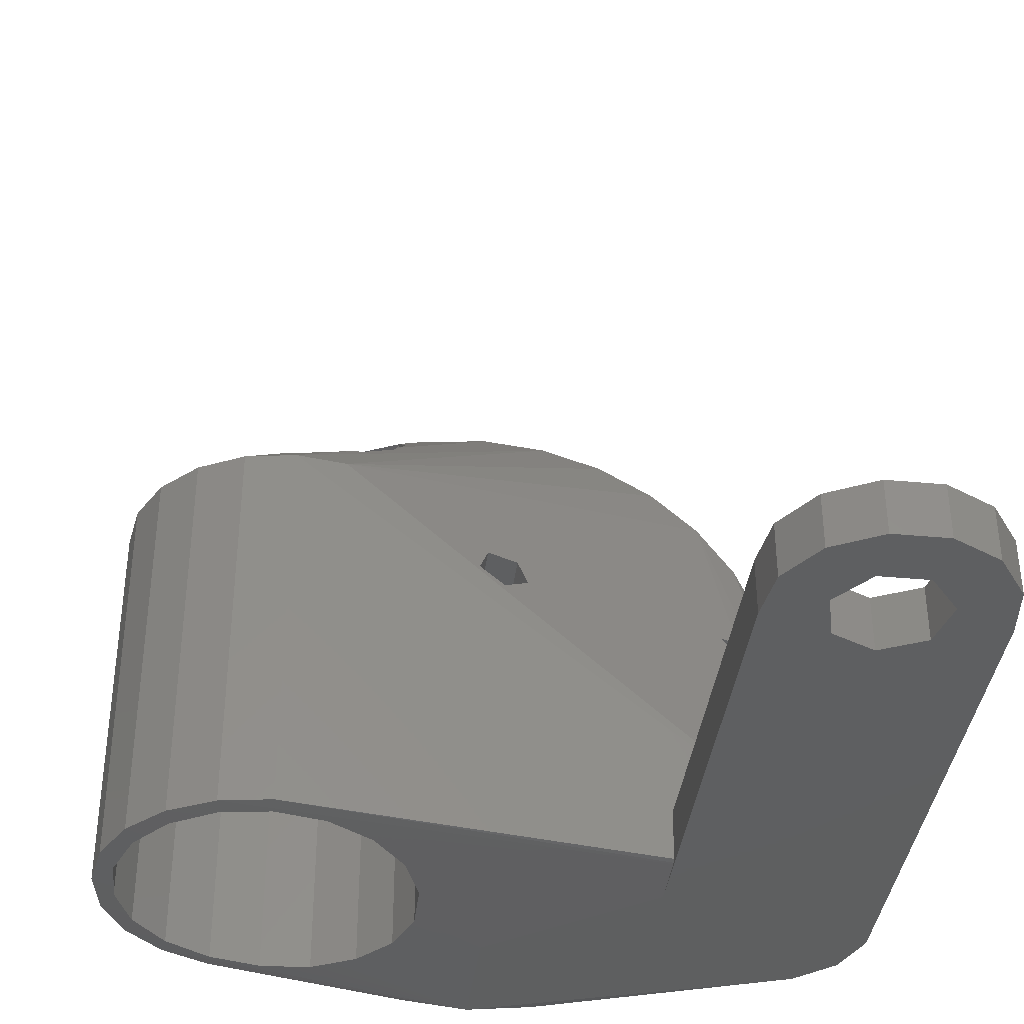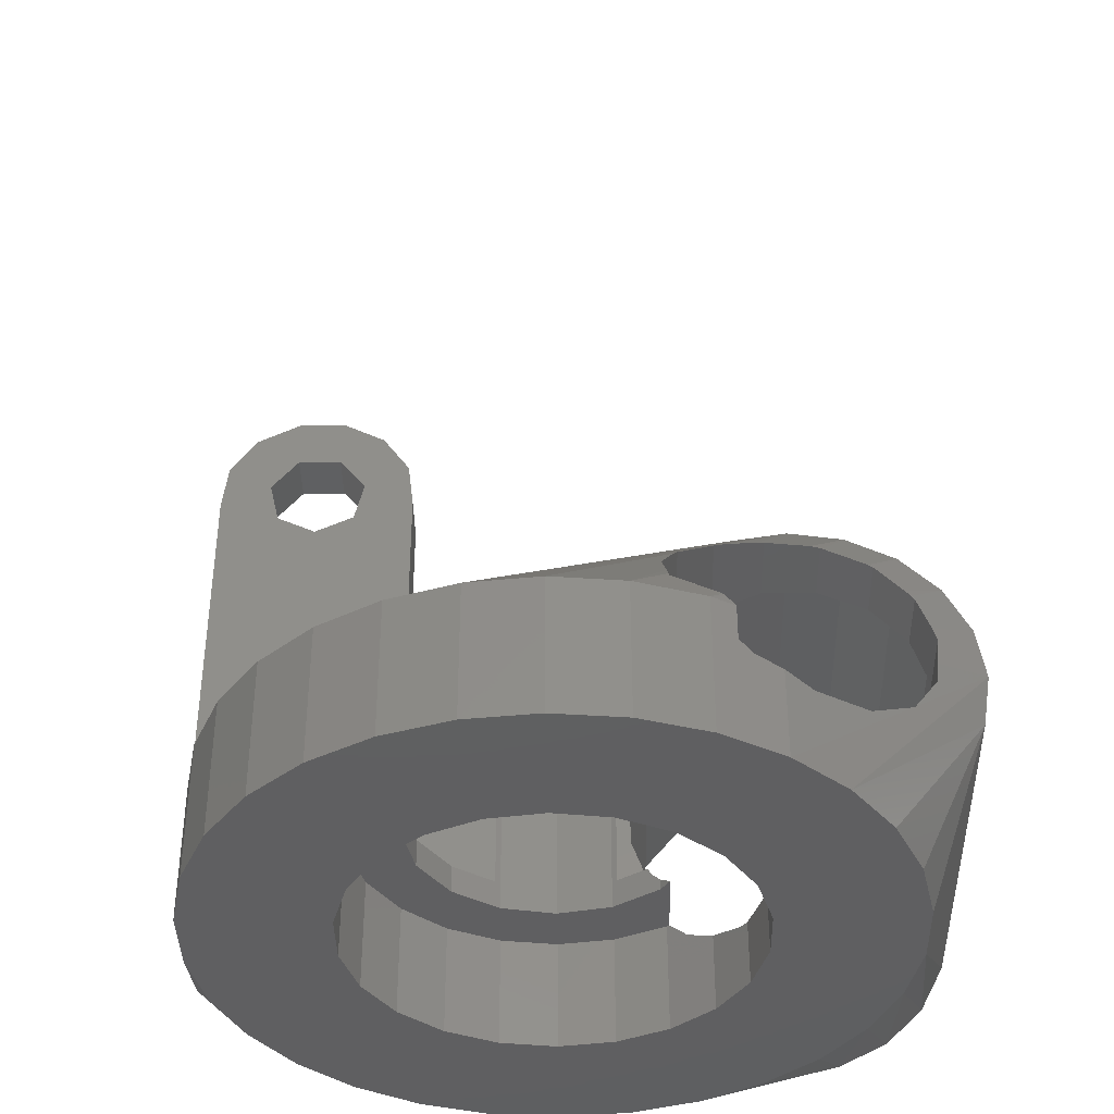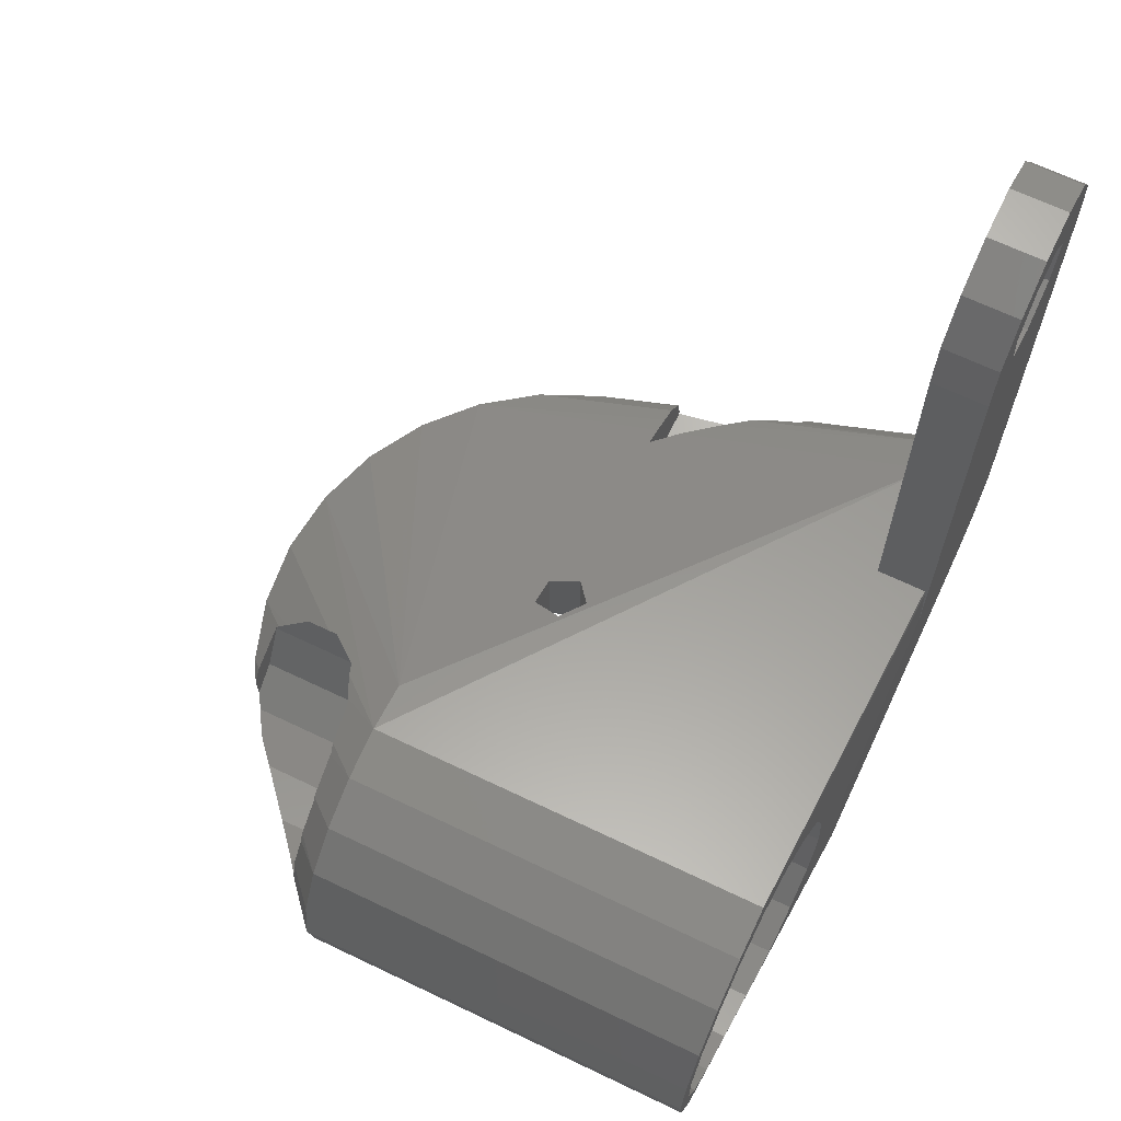
<metadata>
{"format":"stl","ext":"stl","renderer":"f3d","projection":"perspective","resolution":1024,"background":"white","views":[{"elev":-37.7,"azim":173.2,"up":"+Z"},{"elev":-39.7,"azim":1.1,"up":"+Y"},{"elev":66.4,"azim":115.7,"up":"+Y"}]}
</metadata>
<code>
# stl→obj: 339 verts, 694 faces
v -21.41 -7.5 3.292
v -16.85 -7.5 5.746
v -21.93 -7.5 5.746
v -16.37 -7.5 4.092
v -20.39 -7.5 1
v -15.29 -7.5 2.416
v -18.92 -7.5 -1.03
v -17.05 -7.5 -2.708
v -13.78 -7.5 1.111
v -14.88 -7.5 -3.963
v 1.413 -7.5 3.292
v -3.147 -7.5 5.746
v -3.633 -7.5 4.092
v 1.934 -7.5 5.746
v 0.3923 -7.5 1
v -4.71 -7.5 2.416
v -2.947 -7.5 -2.708
v -6.216 -7.5 1.111
v -5.119 -7.5 -3.963
v -8.028 -7.5 0.2835
v -7.505 -7.5 -4.738
v -10 -7.5 4.592e-16
v -11.97 -7.5 0.2835
v -1.082 -7.5 -1.03
v -12.49 -7.5 -4.738
v -10 -7.5 -5
v 1.897 2.25 11.75
v 3.897 1.916 10.5
v 3.016 3.644 10.5
v 2.333 0.9072 11.92
v 1.784 2.375 11.78
v -7.416 -0.8324 -4.889
v -10 -2.5 -5
v -7.416 0.9551 -4.834
v -16.03 2.008 -5
v -16.03 3.134 -4.965
v -6.763 2.75 -4.764
v -5.535 4.213 -4.69
v -5.454 4.26 -4.687
v 0.9364 4.559 -4.53
v 0.3785 4.881 -4.533
v 1.644 5.016 -4.5
v 3.016 -3.644 -4.5
v 3.897 -1.916 -4.5
v -7.505 -7.5 18.74
v -10 -7.5 19
v -21.93 -2.5 8.254
v -21.96 -1.583 7.5
v -22.06 -2.237 7.5
v -21.41 -2.5 10.71
v -22.86 -0.4965 2.5
v -22.81 -0.1537 2.5
v -23.74 1.418 -3
v -12.49 -2.5 18.74
v -3.916 5.897 10.5
v -14.88 -2.5 17.96
v -16.03 4.293 -4.912
v -16.03 4.486 -4.87
v -2 6.2 -4.5
v -21.86 -3.542 -5
v -10 -2.5 19
v -12.49 -7.5 18.74
v -17.05 -7.5 16.71
v -18.92 -7.5 15.03
v -3.881 -5.168 -4.777
v -4.011 -5.093 -4.785
v -2.783 -5.362 -4.723
v 2.763 -2.75 -4.532
v 2.925 -2.306 -4.535
v 1.681 -4.04 -4.551
v -4.695 -4.698 -4.813
v 3.416 -0.9551 -4.524
v 4.2 -2.572e-16 -4.5
v 3.416 -0.4139 -4.528
v -11.97 -7.5 13.72
v -10 -7.5 14
v -13.78 -7.5 12.89
v -15.29 -7.5 11.58
v -16.37 -7.5 9.908
v -16.93 -7.5 7.996
v -16.93 -7.5 6.004
v -8.028 -7.5 13.72
v -6.216 -7.5 12.89
v -4.71 -7.5 11.58
v -3.633 -7.5 9.908
v -3.071 -7.5 7.996
v -3.071 -7.5 6.004
v -20 -4 -5
v -23.97 -0.4821 -5
v -23.29 -2.272 -5
v -23.97 -0.4821 -3
v -22.98 -2.5 2.5
v -22.98 -1.468 2.5
v -21.93 -7.5 8.254
v -22.07 -2.5 7.5
v -22.07 -2.365 7.5
v -17.05 -2.5 16.71
v -14.88 -7.5 17.96
v 1.603 2.577 11.8
v -4.318 -2.5 17.5
v -4.615 -2.119 17.5
v -5.119 -2.5 17.96
v -1.082 -7.5 15.03
v 3.897 -1.916 10.5
v 4.2 -2.572e-16 10.5
v -6.475 0.4704 16.01
v -6.042 1.804 14.79
v -7.505 -2.5 18.74
v -6.354 -0.6814 17.02
v -4.151 3.86 12.79
v -3.217 4.276 12.32
v -2 6.2 10.5
v -2.947 -7.5 16.71
v -0.08409 -5.897 -4.5
v -21.7 -1.214 7.5
v -22.36 0.5 2.5
v -22.65 2.994 -3
v -22.09 0.5 3.223
v -21.41 -7.5 10.71
v -0.08409 5.897 -4.5
v -0.08409 5.897 10.5
v -6.291 -1.285 17.5
v -4.807 -1.98 17.5
v -6.306 -1.143 17.41
v -1.064 4.402 11.86
v -0.9982 4.372 11.85
v -1.405 4.402 11.97
v -10.95 4.354 6.691
v -19.01 0.5 7.5
v -10.59 4.061 7.809
v -19.88 0.5 6.557
v -20.96 3.884 -3
v -10 5.049 6
v -9.049 5.186 6.691
v -9.412 4.576 7.809
v -18.92 -2.5 15.03
v -19.77 0.166 7.5
v -16.03 4.486 -3
v 1.344 -3.011 12.98
v 1.365 -2.976 12.96
v 1.301 -3.043 13.02
v 3.897 1.916 -4.5
v -5.119 -7.5 17.96
v 1.413 -7.5 10.71
v 0.3923 -7.5 13
v 1.644 -5.016 -4.5
v -20.39 -2.5 13
v -20.39 -7.5 13
v -7.416 -0.9551 -4.892
v -7.315 -1.233 -4.897
v 1.535 4.213 -4.524
v 3.016 3.644 -4.5
v 2.297 3.305 -4.528
v -18.44 18.75 -5
v -16.03 19.52 -5
v -18.05 20.45 -5
v -16.26 21.42 -5
v -17.35 22.99 -5
v -20 18 -5
v -21.56 18.75 -5
v -23.97 19.52 -5
v -23.74 21.42 -5
v -21.95 20.45 -5
v -22.65 22.99 -5
v -19.13 21.8 -5
v -19.04 23.88 -5
v -20.87 21.8 -5
v -20.96 23.88 -5
v -5.897 2.25 14.33
v -4.645 3.641 12.97
v 0.2749 4.941 -4.533
v -16.03 4.049 -4.927
v -4.751 4.666 -4.655
v -7.18 -1.604 -4.899
v -7.044 -1.98 -4.896
v 3.416 0.9551 -4.522
v 3.416 -0.1379 -4.528
v 3.153 1.68 -4.527
v -5.535 -4.213 -4.843
v -6.763 -2.75 -4.886
v -2.936 4.402 12.18
v 1.934 -7.5 8.254
v 1.535 -4.213 -4.55
v -0.1189 -5.168 -4.588
v -2 -5.5 -4.672
v -21.17 -0.6114 7.5
v -21.63 0.5 4.263
v 1.644 5.016 10.5
v 2.763 2.75 -4.522
v -4.318 -3.757 17.5
v -3.83 -4.111 17.22
v -2.947 -4.299 16.71
v -20.96 0.5 5.185
v -20.48 -0.2056 7.5
v -0.1189 5.168 -4.532
v -2 5.5 -4.559
v -3.881 5.168 -4.614
v -16.03 4.204 -4.921
v -0.1697 -4.111 14.3
v -2 -4.5 15.89
v 2.28 -1.391 12.17
v 2.358 -0.6443 12.1
v 2.475 0.4704 11.86
v 0.645 3.641 11.74
v 0.4748 3.716 11.79
v -4.7 -2.034 17.5
v -20.96 23.88 -3
v -19.04 23.88 -3
v -23.97 19.52 -3
v -16.03 19.52 -3
v -22.65 22.99 -3
v -23.74 21.42 -3
v -19.13 21.8 -3
v -17.35 22.99 -3
v -18.05 20.45 -3
v -20.87 21.8 -3
v -21.95 20.45 -3
v -16.26 21.42 -3
v -18.44 18.75 -3
v -20 18 -3
v -21.56 18.75 -3
v -11.97 -3.5 0.2835
v -10 -3.5 2.143e-16
v -10 -3.5 14
v -11.97 -3.5 13.72
v -16.93 -3.5 6.004
v -16.93 -3.5 7.996
v -3.071 -5.311 7.996
v -3.071 -5.311 6.004
v -15.29 -3.5 2.416
v -13.78 -3.5 1.111
v -16.37 -3.5 9.908
v -15.29 -3.5 11.58
v -10 -3.5 12
v -11.91 -3.5 11.62
v -13.78 -3.5 12.89
v -8.028 -3.5 13.72
v -8.087 -3.5 11.62
v -13.54 -3.5 10.54
v -14.62 -3.5 8.913
v -15 -3.5 7
v -14.62 -3.5 5.087
v -16.37 -3.5 4.092
v -13.54 -3.5 3.464
v -11.91 -3.5 2.381
v -10 -3.5 2
v -6.216 -3.5 1.111
v -8.028 -3.5 0.2835
v -6.134 -3.5 1.182
v -6.216 -3.5 12.89
v -6.464 -3.5 10.54
v -4.71 -3.5 11.58
v -4.671 -3.5 11.52
v -5.773 -3.5 9.5
v -4.671 -3.5 9.5
v -6.464 -3.5 3.464
v -6.134 -3.5 3.959
v -8.087 -3.5 2.381
v -4.71 -4.69 2.416
v -5.535 -4.213 1.701
v -3.83 -4.111 10.22
v -3.633 -4.153 9.908
v -3.513 -5.233 9.5
v -3.513 -4.178 9.5
v -3.881 -5.168 3.705
v -3.633 -5.212 4.092
v -11.91 1 2.381
v -10 1 2
v -10 1 12
v -11.91 1 11.62
v -15 0.5 7
v -14.62 1 5.087
v -15 1 7
v -14.62 0.5 5.087
v -14.62 -2.5 5.087
v -15 -2.5 7
v -12.09 -2.5 2.5
v -12.09 0.5 2.5
v -13.54 1 3.464
v -13.54 0.5 3.464
v -13.54 -2.5 3.464
v -6.464 -3.106 3.464
v -14.62 1 8.913
v -13.54 1 10.54
v -14.9 0.5 7.5
v -14.9 -2.5 7.5
v -10.95 1 6.691
v -10.59 1 7.809
v -9.412 1 7.809
v -8.087 1 11.62
v -7.4 1 9.5
v -6.464 1 10.54
v -6.303 1 10.29
v -9.049 1 6.691
v -10 1 6
v -7.4 1 2.839
v -8.087 1 2.381
v -6.303 1 9.5
v -7.416 0.9551 2.828
v -7.908 0.5 2.5
v -7.416 0.5 2.828
v -7.908 -2.5 2.5
v -6.763 -2.75 3.265
v -6.854 -2.5 3.204
v -6.464 0.5039 10.54
v -5.773 -2.269 9.5
v -6.28 -1.391 10.26
v -6.464 0.3668 10.54
v -6.475 0.4704 10.54
v -6.854 -2.5 2.5
v -7.416 0.5 2.5
v -7.416 -0.9551 2.5
v -2 -5.5 9.5
v -2 5.5 9.5
v -0.1189 5.168 9.5
v -0.1189 -5.168 9.5
v 1.535 -4.213 9.5
v 2.763 -2.75 9.5
v 3.416 0.9551 9.5
v 3.416 -0.9551 9.5
v -6.763 2.75 9.5
v -5.535 4.213 9.5
v -3.881 5.168 9.5
v 1.535 4.213 9.5
v 2.763 2.75 9.5
v 2.28 -1.391 9.5
v 2.475 0.4704 9.5
v 1.897 2.25 9.5
v 1.344 -3.011 9.5
v -0.1697 -4.111 9.5
v -2 -4.5 9.5
v 0.645 3.641 9.5
v -1.064 4.402 9.5
v -2.936 4.402 9.5
v -4.645 3.641 9.5
v -5.897 2.25 9.5
v -5.344 -3.011 9.5
v -6.28 -1.391 17.5
v -5.344 -3.011 17.5
f 1 2 3
f 2 1 4
f 5 4 1
f 4 5 6
f 7 6 5
f 8 6 7
f 6 8 9
f 10 9 8
f 11 12 13
f 12 11 14
f 15 13 16
f 17 16 18
f 13 15 11
f 19 18 20
f 21 20 22
f 9 10 23
f 16 24 15
f 25 23 10
f 16 17 24
f 23 25 22
f 18 19 17
f 26 22 25
f 20 21 19
f 22 26 21
f 27 28 29
f 28 27 30
f 27 29 31
f 32 33 34
f 35 34 33
f 36 34 35
f 34 36 37
f 37 36 38
f 38 36 39
f 40 41 42
f 14 43 44
f 14 45 46
f 47 48 49
f 48 47 50
f 51 52 53
f 54 55 56
f 57 58 59
f 7 5 60
f 26 25 60
f 54 46 61
f 46 54 62
f 3 63 64
f 65 26 66
f 26 65 67
f 68 44 43
f 44 68 69
f 68 43 70
f 26 71 66
f 44 69 72
f 72 73 44
f 73 72 74
f 46 75 76
f 46 77 75
f 46 78 77
f 3 78 46
f 3 79 78
f 3 80 79
f 3 81 80
f 81 3 2
f 82 46 76
f 83 46 82
f 84 46 83
f 84 14 46
f 85 14 84
f 86 14 85
f 87 14 86
f 14 87 12
f 14 11 43
f 26 88 33
f 3 89 90
f 91 92 93
f 92 94 95
f 94 92 91
f 95 47 96
f 47 95 94
f 97 98 56
f 98 97 63
f 31 29 99
f 100 101 102
f 103 104 105
f 56 62 54
f 62 56 98
f 61 106 107
f 106 61 108
f 109 106 108
f 110 111 112
f 14 103 113
f 21 26 114
f 17 19 114
f 26 60 88
f 50 115 48
f 53 52 116
f 116 117 53
f 117 116 118
f 3 94 91
f 10 8 60
f 5 90 60
f 3 119 94
f 94 50 47
f 50 94 119
f 120 112 121
f 112 120 59
f 122 102 123
f 122 108 102
f 108 122 124
f 121 125 126
f 125 121 127
f 128 129 130
f 128 131 129
f 132 128 133
f 128 132 131
f 55 134 135
f 134 132 133
f 132 134 55
f 130 55 135
f 55 130 136
f 129 136 130
f 136 129 137
f 56 55 97
f 59 138 112
f 138 59 58
f 112 138 132
f 139 105 140
f 139 103 105
f 141 103 139
f 103 141 113
f 105 142 28
f 142 105 73
f 14 113 143
f 14 144 145
f 26 146 114
f 15 114 146
f 11 15 146
f 3 91 89
f 119 147 50
f 147 119 148
f 25 10 60
f 8 7 60
f 5 1 90
f 1 3 90
f 91 51 53
f 51 91 93
f 47 49 96
f 149 33 32
f 33 149 150
f 151 152 153
f 152 151 42
f 42 151 40
f 154 155 35
f 156 155 154
f 157 156 158
f 155 156 157
f 88 35 33
f 89 35 88
f 35 159 154
f 35 89 159
f 89 88 60
f 159 89 160
f 161 160 89
f 89 60 90
f 162 163 161
f 160 161 163
f 163 162 164
f 165 158 156
f 158 165 166
f 167 166 165
f 167 168 166
f 164 167 163
f 167 164 168
f 132 55 112
f 54 112 55
f 107 54 61
f 169 54 107
f 170 54 169
f 170 112 54
f 112 170 110
f 3 62 98
f 97 55 136
f 41 171 42
f 172 39 36
f 39 172 173
f 33 174 175
f 176 73 177
f 73 176 142
f 142 176 178
f 26 179 71
f 26 180 179
f 33 180 26
f 180 33 175
f 74 177 73
f 14 143 45
f 112 127 121
f 112 181 127
f 181 112 111
f 108 124 109
f 14 182 144
f 14 145 103
f 144 104 145
f 145 104 103
f 11 146 43
f 146 70 43
f 146 183 70
f 146 184 183
f 146 185 184
f 185 26 67
f 26 185 146
f 19 21 114
f 15 24 114
f 24 17 114
f 3 148 119
f 50 186 115
f 186 50 147
f 118 187 117
f 42 121 188
f 121 42 120
f 33 150 174
f 189 142 178
f 142 189 152
f 152 189 153
f 3 98 63
f 3 46 62
f 136 63 97
f 63 136 64
f 148 136 147
f 136 148 64
f 108 143 102
f 143 108 45
f 61 45 108
f 45 61 46
f 100 102 190
f 191 113 192
f 143 191 190
f 143 190 102
f 191 143 113
f 29 42 188
f 42 29 152
f 104 73 105
f 73 104 44
f 14 44 104
f 3 64 148
f 132 193 131
f 193 132 117
f 136 137 194
f 187 193 117
f 194 147 136
f 147 194 186
f 171 120 42
f 195 120 171
f 196 120 195
f 197 120 196
f 198 173 172
f 173 198 197
f 197 198 120
f 198 59 120
f 59 198 57
f 28 152 29
f 152 28 142
f 199 113 141
f 200 113 199
f 113 200 192
f 201 105 202
f 105 201 140
f 28 30 203
f 203 105 28
f 105 203 202
f 182 104 144
f 14 104 182
f 204 29 188
f 29 204 99
f 204 188 205
f 102 101 206
f 102 206 123
f 121 205 188
f 205 121 126
f 166 207 208
f 207 166 168
f 89 209 161
f 209 89 91
f 138 155 210
f 58 155 138
f 57 155 58
f 198 155 57
f 172 155 198
f 36 155 172
f 155 36 35
f 162 211 164
f 211 162 212
f 168 211 207
f 211 168 164
f 213 214 208
f 214 213 215
f 208 216 213
f 207 216 208
f 211 216 207
f 216 211 217
f 215 210 218
f 215 218 214
f 210 215 219
f 210 219 138
f 220 138 219
f 220 132 138
f 221 132 220
f 209 221 217
f 212 217 211
f 221 209 132
f 217 212 209
f 132 209 117
f 117 209 53
f 53 209 91
f 161 212 162
f 212 161 209
f 210 157 218
f 157 210 155
f 158 208 214
f 208 158 166
f 218 158 214
f 158 218 157
f 222 22 223
f 22 222 23
f 75 224 76
f 224 75 225
f 80 226 227
f 226 80 81
f 87 228 229
f 228 87 86
f 230 9 231
f 9 230 6
f 231 23 222
f 23 231 9
f 78 232 233
f 232 78 79
f 79 227 232
f 227 79 80
f 234 224 225
f 235 225 236
f 224 234 237
f 238 237 234
f 225 235 234
f 239 236 233
f 236 239 235
f 240 233 232
f 233 240 239
f 227 240 232
f 227 241 240
f 226 241 227
f 226 242 241
f 243 242 226
f 230 242 243
f 242 230 244
f 231 244 230
f 244 231 245
f 222 245 231
f 245 222 246
f 223 246 222
f 247 246 248
f 246 247 249
f 246 223 248
f 237 238 250
f 251 250 238
f 250 251 252
f 252 251 253
f 254 253 251
f 253 254 255
f 256 249 257
f 258 249 256
f 249 258 246
f 2 226 81
f 226 2 243
f 243 2 4
f 4 230 243
f 230 4 6
f 78 236 77
f 236 78 233
f 77 225 75
f 225 77 236
f 223 20 248
f 20 223 22
f 18 259 260
f 247 260 249
f 260 247 18
f 259 18 16
f 248 18 247
f 18 248 20
f 261 252 253
f 85 261 262
f 84 261 85
f 261 84 252
f 82 250 83
f 250 82 237
f 76 237 82
f 237 76 224
f 83 252 84
f 252 83 250
f 263 262 264
f 263 85 262
f 86 263 228
f 263 86 85
f 16 265 259
f 13 265 16
f 265 13 266
f 12 266 13
f 266 12 229
f 229 12 87
f 267 246 268
f 246 267 245
f 235 269 234
f 269 235 270
f 271 272 273
f 272 271 274
f 241 275 276
f 275 241 242
f 277 267 278
f 279 278 267
f 278 279 280
f 267 277 245
f 244 277 281
f 277 244 245
f 256 257 282
f 274 279 272
f 279 274 280
f 242 281 275
f 281 242 244
f 239 283 284
f 283 239 240
f 239 270 235
f 270 239 284
f 283 285 273
f 283 286 285
f 240 286 283
f 241 286 240
f 286 241 276
f 273 285 271
f 287 283 273
f 283 287 288
f 272 287 273
f 279 287 272
f 288 269 270
f 288 270 284
f 289 269 288
f 290 291 292
f 292 291 293
f 288 284 283
f 291 269 289
f 269 291 290
f 294 291 289
f 287 279 295
f 294 296 291
f 295 296 294
f 267 295 279
f 268 295 267
f 297 295 268
f 295 297 296
f 293 291 298
f 299 300 301
f 297 299 296
f 300 297 302
f 299 297 300
f 303 256 282
f 302 303 304
f 258 303 302
f 303 258 256
f 258 302 297
f 268 258 297
f 258 268 246
f 234 290 238
f 290 234 269
f 305 292 293
f 251 306 254
f 307 251 308
f 306 251 307
f 238 308 251
f 290 308 238
f 309 292 305
f 308 290 309
f 309 290 292
f 128 295 133
f 295 128 287
f 130 289 288
f 289 130 135
f 287 130 288
f 130 287 128
f 294 135 134
f 135 294 289
f 133 294 134
f 294 133 295
f 286 129 285
f 286 137 129
f 286 194 137
f 95 194 286
f 194 95 186
f 186 95 115
f 115 49 48
f 115 95 49
f 49 95 96
f 310 302 304
f 276 95 286
f 275 95 276
f 92 275 281
f 92 281 277
f 275 92 95
f 311 300 312
f 312 302 310
f 302 312 300
f 116 277 278
f 51 116 52
f 93 116 51
f 92 116 93
f 116 92 277
f 129 271 285
f 274 129 131
f 274 131 193
f 129 274 271
f 187 274 193
f 118 274 187
f 274 118 280
f 116 280 118
f 280 116 278
f 311 301 300
f 159 221 220
f 221 159 160
f 167 213 216
f 213 167 165
f 221 163 217
f 163 221 160
f 217 167 216
f 167 217 163
f 154 220 219
f 220 154 159
f 154 215 156
f 215 154 219
f 156 213 165
f 213 156 215
f 313 228 263
f 313 229 228
f 185 229 313
f 229 185 266
f 185 265 266
f 67 265 185
f 265 67 65
f 304 303 310
f 312 150 149
f 312 174 150
f 310 174 312
f 174 310 175
f 180 310 303
f 310 180 175
f 314 195 315
f 195 314 196
f 183 316 317
f 316 183 184
f 70 318 68
f 317 70 183
f 70 317 318
f 177 319 176
f 320 177 74
f 320 74 72
f 177 320 319
f 249 303 282
f 249 282 257
f 303 249 180
f 179 249 260
f 249 179 180
f 65 259 265
f 65 260 259
f 66 260 65
f 71 260 66
f 260 71 179
f 311 299 301
f 299 311 34
f 311 32 34
f 312 32 311
f 32 312 149
f 321 38 322
f 38 321 37
f 322 197 323
f 322 173 197
f 322 39 173
f 39 322 38
f 40 324 315
f 324 40 151
f 171 315 195
f 41 315 171
f 315 41 40
f 178 325 189
f 319 178 176
f 178 319 325
f 153 324 151
f 325 153 189
f 153 325 324
f 326 320 318
f 327 320 326
f 328 319 327
f 320 327 319
f 329 318 317
f 318 329 326
f 330 317 316
f 317 330 329
f 331 316 313
f 316 331 330
f 263 331 313
f 331 263 264
f 319 328 325
f 328 324 325
f 332 324 328
f 332 315 324
f 333 315 332
f 333 314 315
f 334 314 333
f 334 323 314
f 335 323 334
f 335 322 323
f 336 322 335
f 321 336 298
f 336 321 322
f 321 298 291
f 254 337 255
f 337 254 306
f 323 196 314
f 196 323 197
f 296 321 291
f 321 296 37
f 299 37 296
f 37 299 34
f 69 320 72
f 318 69 68
f 69 318 320
f 184 313 316
f 313 184 185
f 261 192 200
f 192 261 191
f 331 261 200
f 261 331 262
f 262 331 264
f 334 127 181
f 333 127 334
f 127 333 125
f 333 126 125
f 126 333 205
f 332 205 333
f 205 332 204
f 106 308 309
f 307 106 109
f 338 109 124
f 338 124 122
f 109 338 307
f 106 307 308
f 191 261 253
f 191 339 190
f 253 339 191
f 337 253 255
f 253 337 339
f 339 307 338
f 337 307 339
f 307 337 306
f 169 305 293
f 309 107 106
f 169 309 305
f 309 169 107
f 169 293 336
f 336 293 298
f 336 170 169
f 170 336 335
f 339 100 190
f 100 339 101
f 123 101 339
f 101 123 206
f 338 123 339
f 123 338 122
f 335 110 170
f 110 335 111
f 111 335 181
f 181 335 334
f 328 30 27
f 327 30 328
f 30 327 203
f 332 99 204
f 328 99 332
f 27 99 328
f 99 27 31
f 329 201 326
f 201 329 140
f 140 329 139
f 330 141 139
f 330 139 329
f 141 330 199
f 331 199 330
f 199 331 200
f 327 202 203
f 326 202 327
f 202 326 201

</code>
